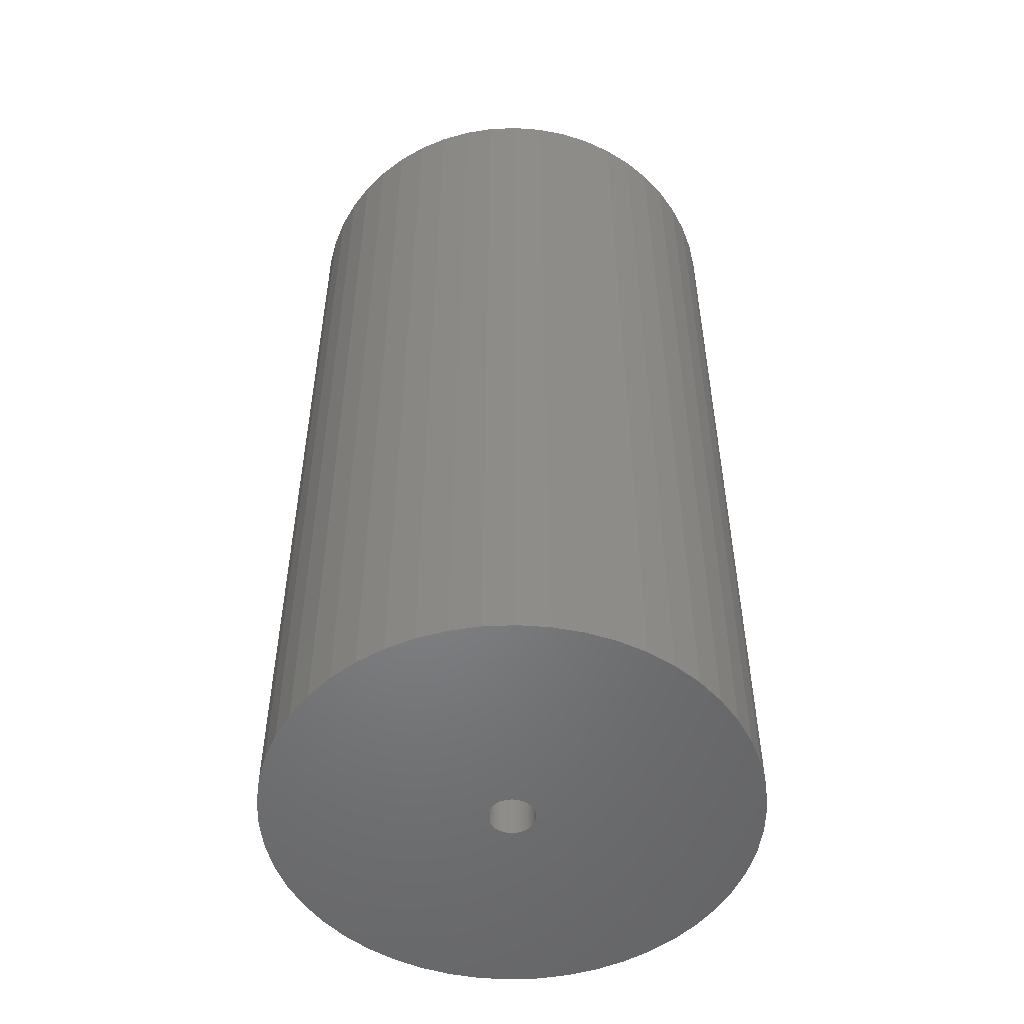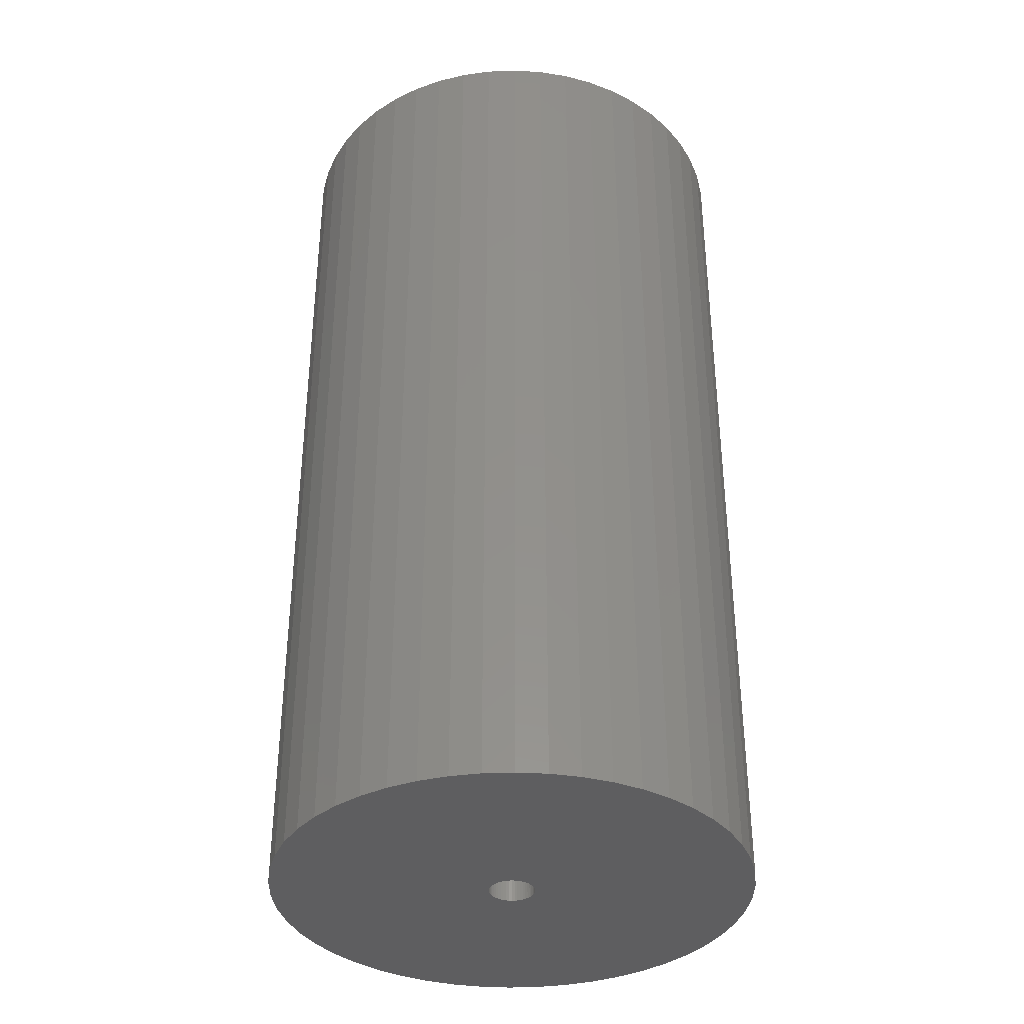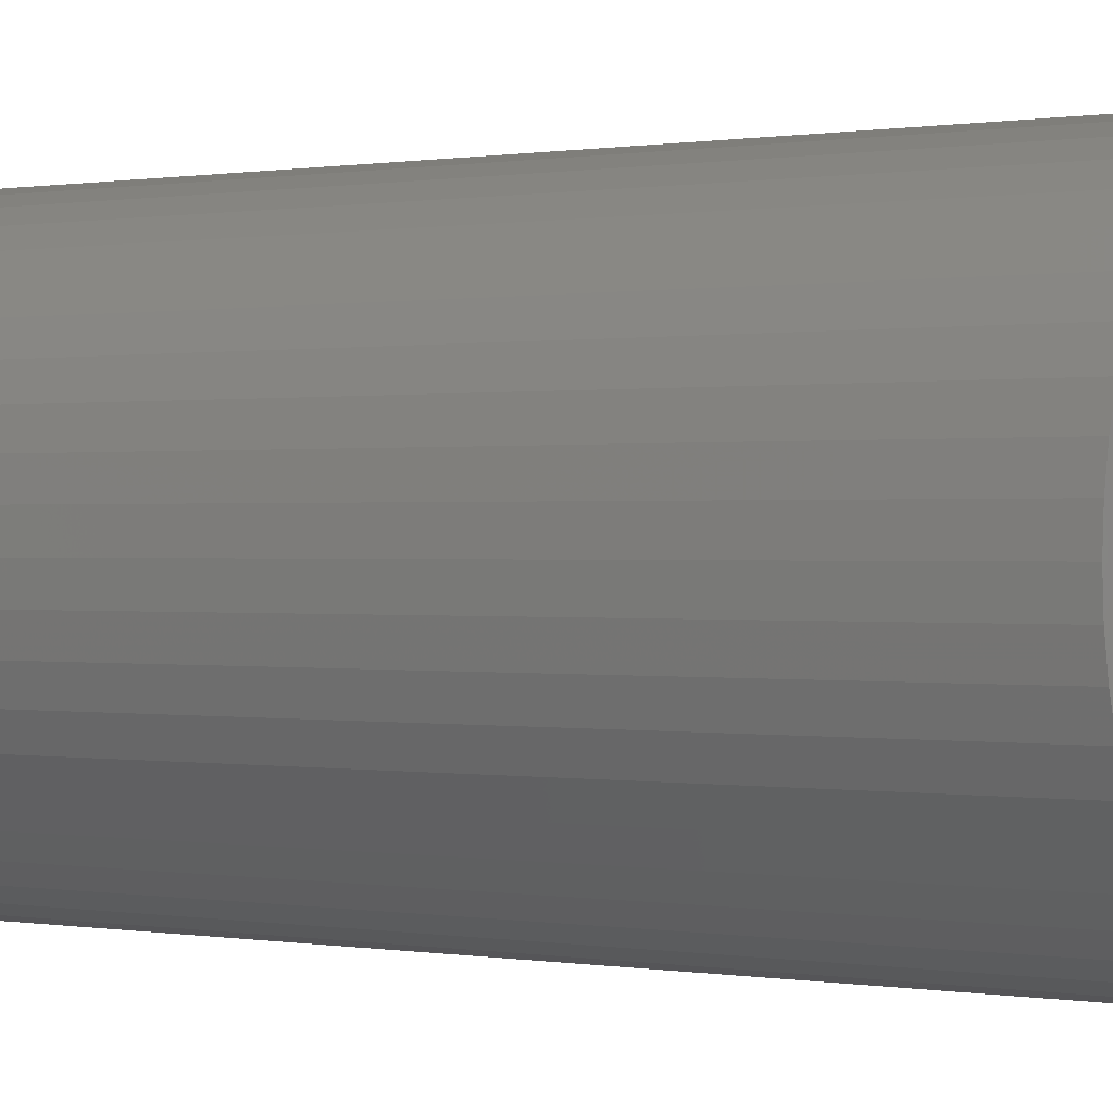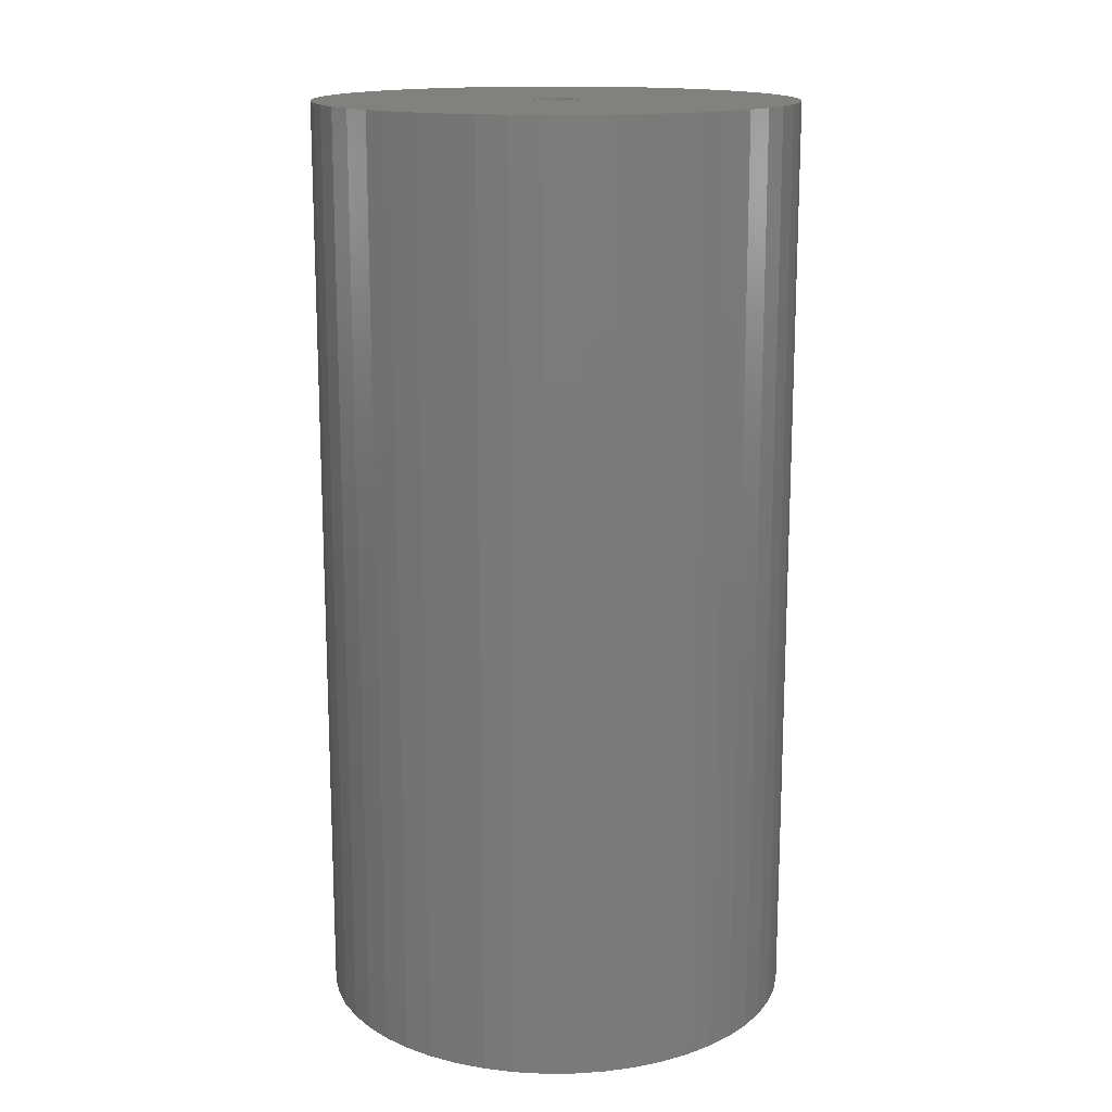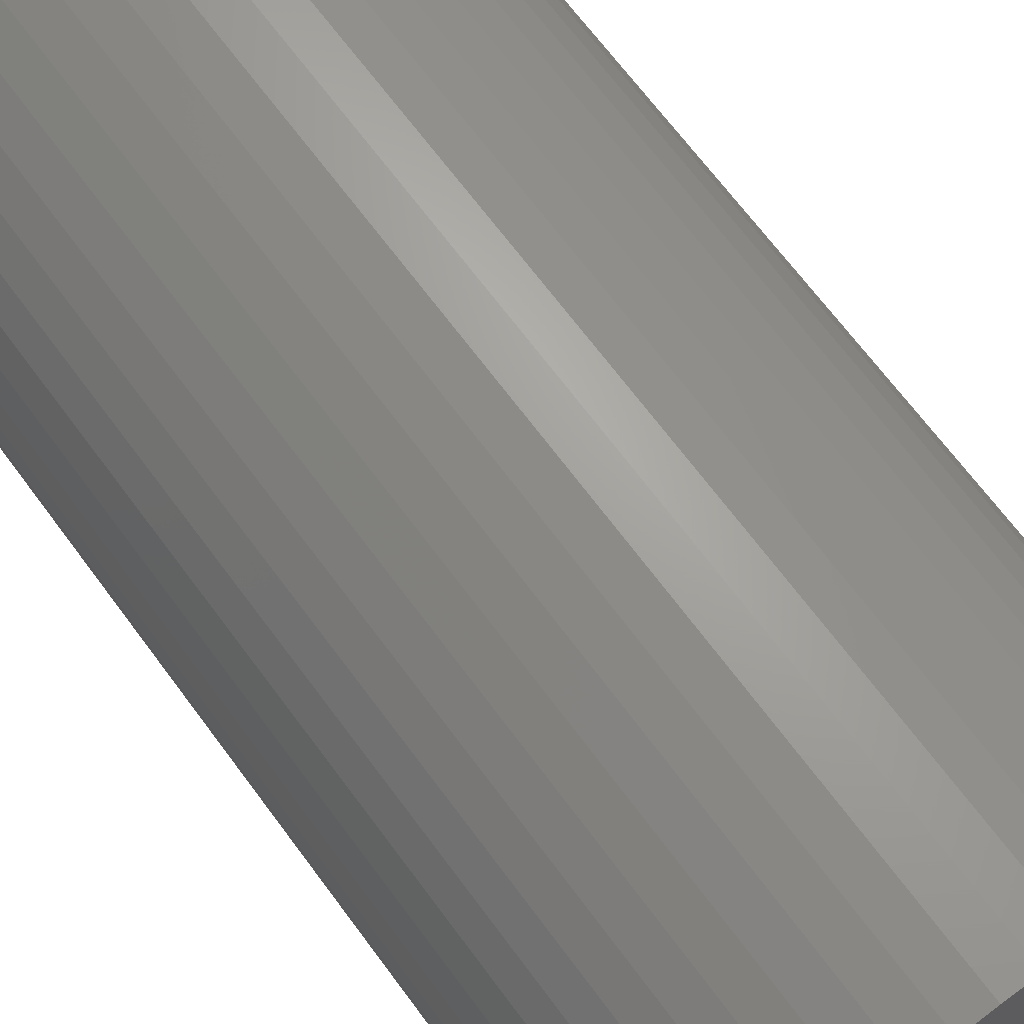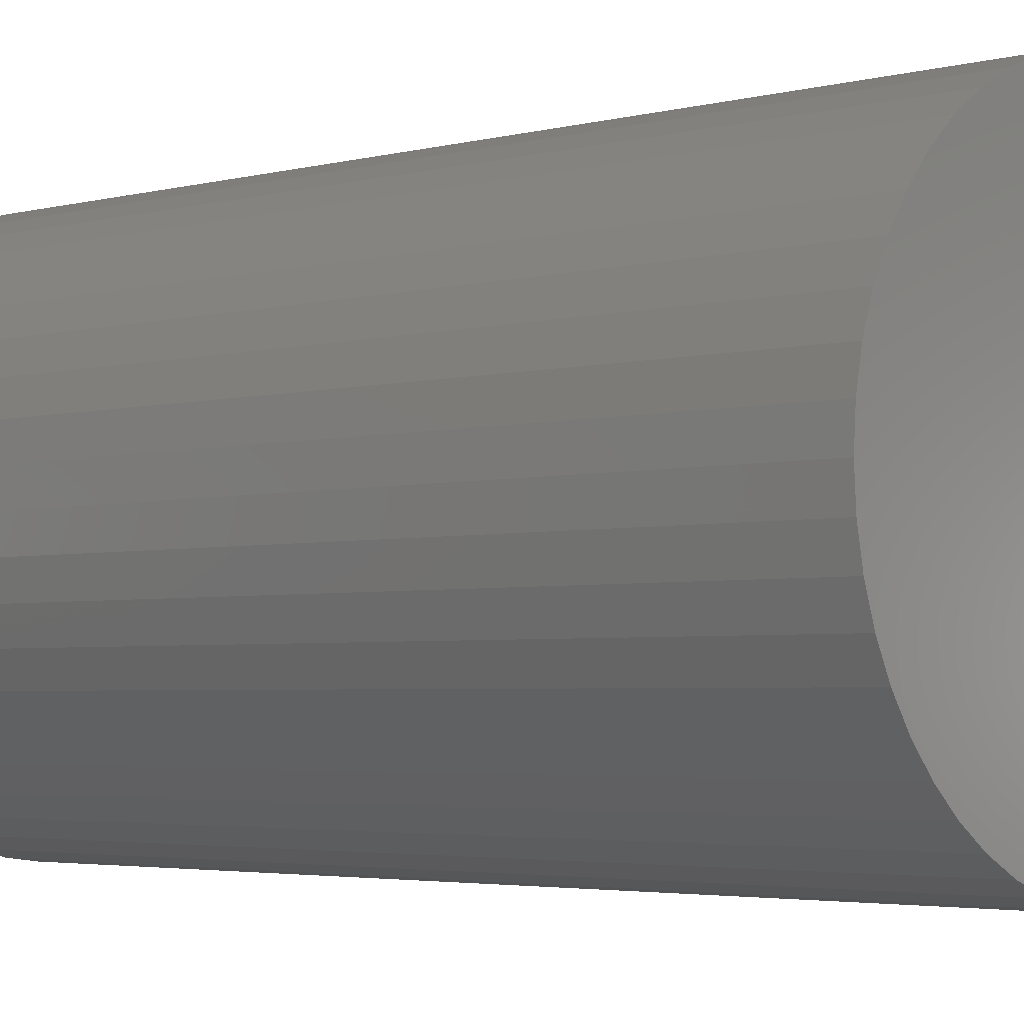
<metadata>
{"format":"stl","ext":"stl","renderer":"f3d","projection":"perspective","resolution":1024,"background":"white","views":[{"elev":-51.9,"azim":60.3,"up":"+Z"},{"elev":-36.4,"azim":118.1,"up":"+Z"},{"elev":0.3,"azim":123.1,"up":"+Y"},{"elev":15.3,"azim":-58.4,"up":"+Z"},{"elev":68.2,"azim":-36.5,"up":"+Y"},{"elev":-3.2,"azim":-46.5,"up":"+Y"}]}
</metadata>
<code>
# stl→obj: 200 verts, 400 faces
v 16.25 0 31.5
v 16.12 2.037 -31.5
v 16.12 2.037 31.5
v 16.25 0 -31.5
v -16.25 0 -31.5
v -16.12 2.037 31.5
v -16.12 2.037 -31.5
v -16.25 0 31.5
v 1.02 16.22 -31.5
v -1.02 16.22 31.5
v 1.02 16.22 31.5
v -1.02 16.22 -31.5
v -1.02 -16.22 -31.5
v 1.02 -16.22 31.5
v -1.02 -16.22 31.5
v 1.02 -16.22 -31.5
v 11.85 11.12 -31.5
v 10.36 12.52 31.5
v 11.85 11.12 31.5
v 10.36 12.52 -31.5
v -10.36 12.52 -31.5
v -11.85 11.12 31.5
v -10.36 12.52 31.5
v -11.85 11.12 -31.5
v -5.022 15.45 -31.5
v -6.919 14.7 31.5
v -5.022 15.45 31.5
v -6.919 14.7 -31.5
v 15.11 5.982 31.5
v 14.24 7.829 -31.5
v 14.24 7.829 31.5
v 15.11 5.982 -31.5
v 15.74 4.041 -31.5
v 15.74 4.041 31.5
v 13.15 9.552 -31.5
v 13.15 9.552 31.5
v 6.919 14.7 -31.5
v 5.022 15.45 31.5
v 6.919 14.7 31.5
v 5.022 15.45 -31.5
v 3.045 15.96 31.5
v 3.045 15.96 -31.5
v 8.707 13.72 31.5
v 8.707 13.72 -31.5
v -15.11 5.982 -31.5
v -14.24 7.829 31.5
v -14.24 7.829 -31.5
v -15.11 5.982 31.5
v -13.15 9.552 -31.5
v -13.15 9.552 31.5
v -15.74 4.041 -31.5
v -15.74 4.041 31.5
v -8.707 13.72 31.5
v -8.707 13.72 -31.5
v -3.045 15.96 31.5
v -3.045 15.96 -31.5
v 3.045 -15.96 31.5
v 3.045 -15.96 -31.5
v 1.55 0 31.5
v 1.538 0.1943 31.5
v 16.12 -2.037 31.5
v 1.501 0.3855 31.5
v 1.538 -0.1943 31.5
v 1.441 0.5706 31.5
v 15.74 -4.041 31.5
v 1.358 0.7467 31.5
v 1.501 -0.3855 31.5
v 1.254 0.9111 31.5
v 15.11 -5.982 31.5
v 1.13 1.061 31.5
v 1.441 -0.5706 31.5
v 0.988 1.194 31.5
v 14.24 -7.829 31.5
v 0.8305 1.309 31.5
v 1.358 -0.7467 31.5
v 0.66 1.402 31.5
v 13.15 -9.552 31.5
v 0.479 1.474 31.5
v 1.254 -0.9111 31.5
v 11.85 -11.12 31.5
v 0.2904 1.523 31.5
v 0.09732 1.547 31.5
v -0.09732 1.547 31.5
v -0.2904 1.523 31.5
v -0.479 1.474 31.5
v -0.66 1.402 31.5
v -0.8305 1.309 31.5
v -0.988 1.194 31.5
v -1.13 1.061 31.5
v -1.254 0.9111 31.5
v 1.13 -1.061 31.5
v 10.36 -12.52 31.5
v 0.988 -1.194 31.5
v 8.707 -13.72 31.5
v 0.8305 -1.309 31.5
v 6.919 -14.7 31.5
v 0.66 -1.402 31.5
v 5.022 -15.45 31.5
v 0.479 -1.474 31.5
v 0.2904 -1.523 31.5
v 0.09732 -1.547 31.5
v -0.09732 -1.547 31.5
v -0.2904 -1.523 31.5
v -3.045 -15.96 31.5
v -0.479 -1.474 31.5
v -5.022 -15.45 31.5
v -0.66 -1.402 31.5
v -6.919 -14.7 31.5
v -0.8305 -1.309 31.5
v -8.707 -13.72 31.5
v -0.988 -1.194 31.5
v -10.36 -12.52 31.5
v -1.13 -1.061 31.5
v -11.85 -11.12 31.5
v -1.254 -0.9111 31.5
v -13.15 -9.552 31.5
v -1.358 -0.7467 31.5
v -14.24 -7.829 31.5
v -1.441 -0.5706 31.5
v -15.11 -5.982 31.5
v -1.501 -0.3855 31.5
v -15.74 -4.041 31.5
v -1.538 -0.1943 31.5
v -16.12 -2.037 31.5
v -1.55 0 31.5
v -1.358 0.7467 31.5
v -1.441 0.5706 31.5
v -1.501 0.3855 31.5
v -1.538 0.1943 31.5
v 16.12 -2.037 -31.5
v 15.74 -4.041 -31.5
v 15.11 -5.982 -31.5
v -14.24 -7.829 -31.5
v -15.11 -5.982 -31.5
v 1.55 0 -31.5
v 1.538 -0.1943 -31.5
v 1.501 -0.3855 -31.5
v 1.538 0.1943 -31.5
v 1.441 -0.5706 -31.5
v 14.24 -7.829 -31.5
v 1.358 -0.7467 -31.5
v 13.15 -9.552 -31.5
v 1.501 0.3855 -31.5
v 1.254 -0.9111 -31.5
v 11.85 -11.12 -31.5
v 1.13 -1.061 -31.5
v 10.36 -12.52 -31.5
v 1.441 0.5706 -31.5
v 0.988 -1.194 -31.5
v 8.707 -13.72 -31.5
v 0.8305 -1.309 -31.5
v 6.919 -14.7 -31.5
v 1.358 0.7467 -31.5
v 0.66 -1.402 -31.5
v 5.022 -15.45 -31.5
v 0.479 -1.474 -31.5
v 1.254 0.9111 -31.5
v 0.2904 -1.523 -31.5
v 0.09732 -1.547 -31.5
v -0.09732 -1.547 -31.5
v -0.2904 -1.523 -31.5
v -3.045 -15.96 -31.5
v -0.479 -1.474 -31.5
v -5.022 -15.45 -31.5
v -0.66 -1.402 -31.5
v -6.919 -14.7 -31.5
v -0.8305 -1.309 -31.5
v -8.707 -13.72 -31.5
v -0.988 -1.194 -31.5
v -10.36 -12.52 -31.5
v -1.13 -1.061 -31.5
v -11.85 -11.12 -31.5
v -1.254 -0.9111 -31.5
v 1.13 1.061 -31.5
v 0.988 1.194 -31.5
v 0.8305 1.309 -31.5
v 0.66 1.402 -31.5
v 0.479 1.474 -31.5
v 0.2904 1.523 -31.5
v 0.09732 1.547 -31.5
v -0.09732 1.547 -31.5
v -0.2904 1.523 -31.5
v -0.479 1.474 -31.5
v -0.66 1.402 -31.5
v -0.8305 1.309 -31.5
v -0.988 1.194 -31.5
v -1.13 1.061 -31.5
v -1.254 0.9111 -31.5
v -1.358 0.7467 -31.5
v -1.441 0.5706 -31.5
v -1.501 0.3855 -31.5
v -1.538 0.1943 -31.5
v -1.55 0 -31.5
v -13.15 -9.552 -31.5
v -1.358 -0.7467 -31.5
v -1.441 -0.5706 -31.5
v -1.501 -0.3855 -31.5
v -15.74 -4.041 -31.5
v -1.538 -0.1943 -31.5
v -16.12 -2.037 -31.5
f 1 2 3
f 2 1 4
f 5 6 7
f 6 5 8
f 9 10 11
f 10 9 12
f 13 14 15
f 14 13 16
f 17 18 19
f 18 17 20
f 21 22 23
f 22 21 24
f 25 26 27
f 26 25 28
f 29 30 31
f 30 29 32
f 3 33 34
f 33 3 2
f 31 35 36
f 35 31 30
f 37 38 39
f 38 37 40
f 40 41 38
f 41 40 42
f 20 43 18
f 43 20 44
f 45 46 47
f 46 45 48
f 49 22 24
f 22 49 50
f 51 48 45
f 48 51 52
f 28 53 26
f 53 28 54
f 12 55 10
f 55 12 56
f 16 57 14
f 57 16 58
f 34 32 29
f 32 34 33
f 36 17 19
f 17 36 35
f 42 11 41
f 11 42 9
f 44 39 43
f 39 44 37
f 47 50 49
f 50 47 46
f 7 52 51
f 52 7 6
f 59 1 3
f 60 3 34
f 1 59 61
f 62 34 29
f 63 61 59
f 64 29 31
f 61 63 65
f 66 31 36
f 67 65 63
f 68 36 19
f 65 67 69
f 70 19 18
f 71 69 67
f 72 18 43
f 69 71 73
f 74 43 39
f 75 73 71
f 76 39 38
f 73 75 77
f 78 38 41
f 79 77 75
f 77 79 80
f 3 60 59
f 34 62 60
f 29 64 62
f 31 66 64
f 36 68 66
f 19 70 68
f 81 41 11
f 18 72 70
f 43 74 72
f 39 76 74
f 38 78 76
f 41 81 78
f 11 82 81
f 11 83 82
f 10 83 11
f 83 10 84
f 55 84 10
f 84 55 85
f 27 85 55
f 85 27 86
f 26 86 27
f 86 26 87
f 53 87 26
f 87 53 88
f 23 88 53
f 88 23 89
f 22 89 23
f 89 22 90
f 91 80 79
f 80 91 92
f 93 92 91
f 92 93 94
f 95 94 93
f 94 95 96
f 97 96 95
f 96 97 98
f 99 98 97
f 98 99 57
f 100 57 99
f 57 100 14
f 101 14 100
f 102 14 101
f 15 102 103
f 104 103 105
f 106 105 107
f 108 107 109
f 110 109 111
f 102 15 14
f 112 111 113
f 114 113 115
f 116 115 117
f 118 117 119
f 120 119 121
f 122 121 123
f 124 123 125
f 50 90 22
f 103 104 15
f 90 50 126
f 105 106 104
f 46 126 50
f 107 108 106
f 126 46 127
f 109 110 108
f 48 127 46
f 111 112 110
f 127 48 128
f 113 114 112
f 52 128 48
f 115 116 114
f 128 52 129
f 117 118 116
f 6 129 52
f 119 120 118
f 129 6 125
f 121 122 120
f 8 125 6
f 123 124 122
f 125 8 124
f 54 23 53
f 23 54 21
f 56 27 55
f 27 56 25
f 61 4 1
f 4 61 130
f 69 131 65
f 131 69 132
f 65 130 61
f 130 65 131
f 133 120 134
f 120 133 118
f 135 4 130
f 136 130 131
f 4 135 2
f 137 131 132
f 138 2 135
f 139 132 140
f 2 138 33
f 141 140 142
f 143 33 138
f 144 142 145
f 33 143 32
f 146 145 147
f 148 32 143
f 149 147 150
f 32 148 30
f 151 150 152
f 153 30 148
f 154 152 155
f 30 153 35
f 156 155 58
f 157 35 153
f 35 157 17
f 130 136 135
f 131 137 136
f 132 139 137
f 140 141 139
f 142 144 141
f 145 146 144
f 158 58 16
f 147 149 146
f 150 151 149
f 152 154 151
f 155 156 154
f 58 158 156
f 16 159 158
f 16 160 159
f 13 160 16
f 160 13 161
f 162 161 13
f 161 162 163
f 164 163 162
f 163 164 165
f 166 165 164
f 165 166 167
f 168 167 166
f 167 168 169
f 170 169 168
f 169 170 171
f 172 171 170
f 171 172 173
f 174 17 157
f 17 174 20
f 175 20 174
f 20 175 44
f 176 44 175
f 44 176 37
f 177 37 176
f 37 177 40
f 178 40 177
f 40 178 42
f 179 42 178
f 42 179 9
f 180 9 179
f 181 9 180
f 12 181 182
f 56 182 183
f 25 183 184
f 28 184 185
f 54 185 186
f 181 12 9
f 21 186 187
f 24 187 188
f 49 188 189
f 47 189 190
f 45 190 191
f 51 191 192
f 7 192 193
f 194 173 172
f 182 56 12
f 173 194 195
f 183 25 56
f 133 195 194
f 184 28 25
f 195 133 196
f 185 54 28
f 134 196 133
f 186 21 54
f 196 134 197
f 187 24 21
f 198 197 134
f 188 49 24
f 197 198 199
f 189 47 49
f 200 199 198
f 190 45 47
f 199 200 193
f 191 51 45
f 5 193 200
f 192 7 51
f 193 5 7
f 150 92 94
f 92 150 147
f 134 122 198
f 122 134 120
f 147 80 92
f 80 147 145
f 152 94 96
f 94 152 150
f 155 96 98
f 96 155 152
f 58 98 57
f 98 58 155
f 73 132 69
f 132 73 140
f 77 140 73
f 140 77 142
f 162 15 104
f 15 162 13
f 166 106 108
f 106 166 164
f 164 104 106
f 104 164 162
f 172 116 194
f 116 172 114
f 172 112 114
f 112 172 170
f 198 124 200
f 124 198 122
f 200 8 5
f 8 200 124
f 80 142 77
f 142 80 145
f 168 108 110
f 108 168 166
f 170 110 112
f 110 170 168
f 194 118 133
f 118 194 116
f 135 60 138
f 60 135 59
f 125 192 129
f 192 125 193
f 181 82 83
f 82 181 180
f 175 70 72
f 70 175 174
f 187 88 89
f 88 187 186
f 184 85 86
f 85 184 183
f 144 75 141
f 75 144 79
f 148 66 153
f 66 148 64
f 153 68 157
f 68 153 66
f 178 76 78
f 76 178 177
f 179 78 81
f 78 179 178
f 176 72 74
f 72 176 175
f 126 188 90
f 188 126 189
f 90 187 89
f 187 90 188
f 128 190 127
f 190 128 191
f 185 86 87
f 86 185 184
f 182 83 84
f 83 182 181
f 136 59 135
f 59 136 63
f 160 103 102
f 103 160 161
f 143 64 148
f 64 143 62
f 138 62 143
f 62 138 60
f 157 70 174
f 70 157 68
f 180 81 82
f 81 180 179
f 177 74 76
f 74 177 176
f 127 189 126
f 189 127 190
f 129 191 128
f 191 129 192
f 186 87 88
f 87 186 185
f 183 84 85
f 84 183 182
f 139 67 137
f 67 139 71
f 141 71 139
f 71 141 75
f 137 63 136
f 63 137 67
f 119 197 121
f 197 119 196
f 151 97 95
f 97 151 154
f 163 107 105
f 107 163 165
f 113 173 115
f 173 113 171
f 117 196 119
f 196 117 195
f 123 193 125
f 193 123 199
f 158 101 100
f 101 158 159
f 146 79 144
f 79 146 91
f 149 95 93
f 95 149 151
f 154 99 97
f 99 154 156
f 159 102 101
f 102 159 160
f 161 105 103
f 105 161 163
f 165 109 107
f 109 165 167
f 115 195 117
f 195 115 173
f 121 199 123
f 199 121 197
f 146 93 91
f 93 146 149
f 156 100 99
f 100 156 158
f 169 113 111
f 113 169 171
f 167 111 109
f 111 167 169

</code>
